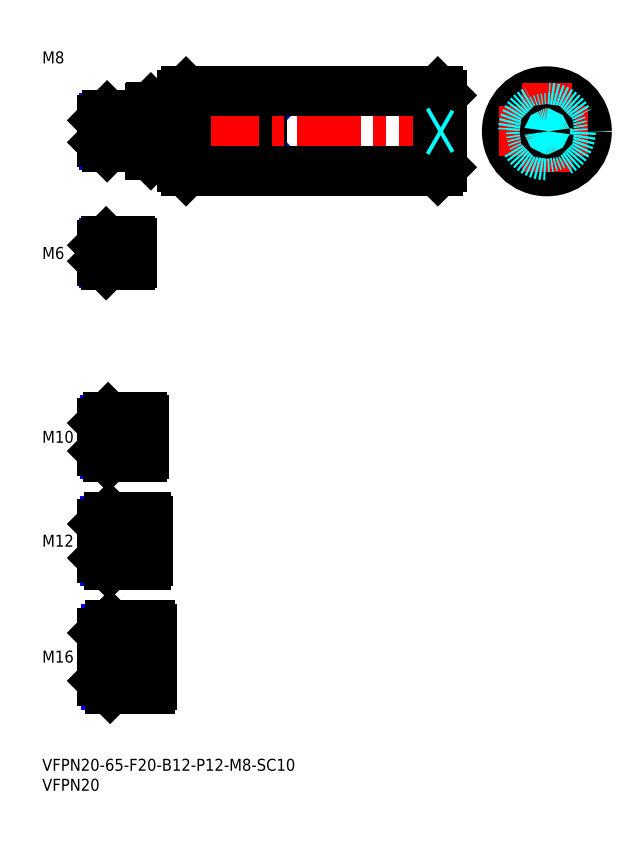
<metadata>
{"format":"dxf","ext":"dxf","renderer":"ezdxf+matplotlib","layout":"modelspace","background":"white","min_lineweight":24,"dpi":150}
</metadata>
<code>
0
SECTION
2
ENTITIES
0
INSERT
8
MSM_CONTINUOUS
2
*U12
10
0
20
0
30
0
0
INSERT
8
MSM_CONTINUOUS
2
*U13
10
0
20
0
30
0
0
INSERT
8
MSM_CONTINUOUS
2
*U14
10
0
20
0
30
0
0
LINE
8
MSM_CENTER
10
13
20
25.5
30
0
11
29.5
21
25.5
31
0
0
LINE
8
MSM_CENTER
10
13
20
54.5
30
0
11
28.5
21
54.5
31
0
0
INSERT
8
MSM_CONTINUOUS
2
*U15
10
0
20
0
30
0
0
INSERT
8
MSM_CONTINUOUS
2
*U16
10
0
20
0
30
0
0
LINE
8
MSM_CENTER
10
13
20
80.5
30
0
11
27.5
21
80.5
31
0
0
INSERT
8
MSM_CONTINUOUS
2
*U17
10
0
20
0
30
0
0
LINE
8
MSM_CENTER
10
13
20
126.5
30
0
11
24.5
21
126.5
31
0
0
LINE
8
MSM_CONTINUOUS
10
22
20
129.5
30
0
11
16
21
129.5
31
0
0
LINE
8
MSM_NARROW
10
22
20
129
30
0
11
15.46
21
129
31
0
0
LINE
8
MSM_NARROW
10
22
20
124
30
0
11
15.46
21
124
31
0
0
LINE
8
MSM_CONTINUOUS
10
22
20
123.5
30
0
11
16
21
123.5
31
0
0
LINE
8
MSM_CONTINUOUS
10
15
20
128.5
30
0
11
15
21
124.5
31
0
0
LINE
8
MSM_NARROW
10
25
20
76.31
30
0
11
15.69
21
76.31
31
0
0
LINE
8
MSM_CONTINUOUS
10
25
20
75.5
30
0
11
16.5
21
75.5
31
0
0
LINE
8
MSM_CONTINUOUS
10
25
20
85.5
30
0
11
16.5
21
85.5
31
0
0
LINE
8
MSM_NARROW
10
25
20
84.69
30
0
11
15.69
21
84.69
31
0
0
LINE
8
MSM_CONTINUOUS
10
15
20
77
30
0
11
15
21
84
31
0
0
LINE
8
MSM_NARROW
10
26
20
49.45
30
0
11
15.8
21
49.45
31
0
0
LINE
8
MSM_CONTINUOUS
10
26
20
48.5
30
0
11
16.75
21
48.5
31
0
0
LINE
8
MSM_CONTINUOUS
10
26
20
60.5
30
0
11
16.75
21
60.5
31
0
0
LINE
8
MSM_NARROW
10
26
20
59.55
30
0
11
15.8
21
59.55
31
0
0
LINE
8
MSM_CONTINUOUS
10
15
20
50.25
30
0
11
15
21
58.75
31
0
0
LINE
8
MSM_CONTINUOUS
10
27
20
17.5
30
0
11
17
21
17.5
31
0
0
LINE
8
MSM_NARROW
10
27
20
18.58
30
0
11
15.92
21
18.58
31
0
0
LINE
8
MSM_NARROW
10
27
20
32.42
30
0
11
15.92
21
32.42
31
0
0
LINE
8
MSM_CONTINUOUS
10
27
20
33.5
30
0
11
17
21
33.5
31
0
0
LINE
8
MSM_CONTINUOUS
10
15
20
19.5
30
0
11
15
21
31.5
31
0
0
LINE
8
MSM_CONTINUOUS
10
22
20
129.5
30
0
11
22
21
123.5
31
0
0
LINE
8
MSM_CONTINUOUS
10
26
20
48.5
30
0
11
26
21
60.5
31
0
0
LINE
8
MSM_CONTINUOUS
10
25
20
85.5
30
0
11
25
21
75.5
31
0
0
LINE
8
MSM_CONTINUOUS
10
27
20
33.5
30
0
11
27
21
17.5
31
0
0
LINE
8
MSM_CONTINUOUS
10
16
20
129.5
30
0
11
15
21
128.5
31
0
0
LINE
8
MSM_CONTINUOUS
10
16
20
123.5
30
0
11
15
21
124.5
31
0
0
LINE
8
MSM_CONTINUOUS
10
16
20
129.5
30
0
11
16
21
123.5
31
0
0
LINE
8
MSM_CONTINUOUS
10
16.5
20
85.5
30
0
11
15
21
84
31
0
0
LINE
8
MSM_CONTINUOUS
10
16.5
20
75.5
30
0
11
15
21
77
31
0
0
LINE
8
MSM_CONTINUOUS
10
16.5
20
85.5
30
0
11
16.5
21
75.5
31
0
0
LINE
8
MSM_CONTINUOUS
10
16.75
20
60.5
30
0
11
15
21
58.75
31
0
0
LINE
8
MSM_CONTINUOUS
10
16.75
20
48.5
30
0
11
15
21
50.25
31
0
0
LINE
8
MSM_CONTINUOUS
10
16.75
20
60.5
30
0
11
16.75
21
48.5
31
0
0
LINE
8
MSM_CONTINUOUS
10
17
20
33.5
30
0
11
15
21
31.5
31
0
0
LINE
8
MSM_CONTINUOUS
10
17
20
17.5
30
0
11
15
21
19.5
31
0
0
LINE
8
MSM_CONTINUOUS
10
17
20
17.5
30
0
11
17
21
33.5
31
0
0
LINE
8
MSM_CONTINUOUS
10
22.5
20
129
30
0
11
22.5
21
124
31
0
0
LINE
8
MSM_CONTINUOUS
10
22
20
129
30
0
11
22.5
21
129
31
0
0
LINE
8
MSM_CONTINUOUS
10
22
20
124
30
0
11
22.5
21
124
31
0
0
LINE
8
MSM_CONTINUOUS
10
25.5
20
84.69
30
0
11
25.5
21
76.31
31
0
0
LINE
8
MSM_CONTINUOUS
10
25
20
84.69
30
0
11
25.5
21
84.69
31
0
0
LINE
8
MSM_CONTINUOUS
10
25
20
76.31
30
0
11
25.5
21
76.31
31
0
0
LINE
8
MSM_CONTINUOUS
10
26.5
20
49.45
30
0
11
26.5
21
59.55
31
0
0
LINE
8
MSM_CONTINUOUS
10
26
20
59.55
30
0
11
26.5
21
59.55
31
0
0
LINE
8
MSM_CONTINUOUS
10
26
20
49.45
30
0
11
26.5
21
49.45
31
0
0
LINE
8
MSM_CONTINUOUS
10
27.5
20
32.42
30
0
11
27.5
21
18.58
31
0
0
LINE
8
MSM_CONTINUOUS
10
27
20
32.42
30
0
11
27.5
21
32.42
31
0
0
LINE
8
MSM_CONTINUOUS
10
27
20
18.58
30
0
11
27.5
21
18.58
31
0
0
LINE
8
MSM_DASHED
10
117.8
20
162.3
30
0
11
117.8
21
151.7
31
0
0
LINE
8
MSM_DASHED
10
134.8
20
162.3
30
0
11
134.8
21
151.7
31
0
0
LINE
8
MSM_NARROW
10
45
20
151.7
30
0
11
55
21
162.3
31
0
0
LINE
8
MSM_NARROW
10
45
20
162.3
30
0
11
55
21
151.7
31
0
0
LINE
8
MSM_CONTINUOUS
10
45
20
162.3
30
0
11
45
21
151.7
31
0
0
LINE
8
MSM_CONTINUOUS
10
55
20
151.7
30
0
11
55
21
162.3
31
0
0
LINE
8
MSM_CONTINUOUS
10
55
20
151.7
30
0
11
45
21
151.7
31
0
0
LINE
8
MSM_CONTINUOUS
10
55
20
162.3
30
0
11
45
21
162.3
31
0
0
LINE
8
MSM_CENTER
10
13
20
157
30
0
11
102
21
157
31
0
0
LINE
8
MSM_CONTINUOUS
10
36
20
167
30
0
11
99
21
167
31
0
0
LINE
8
MSM_CONTINUOUS
10
36
20
147
30
0
11
99
21
147
31
0
0
LINE
8
MSM_CONTINUOUS
10
35
20
166
30
0
11
35
21
148
31
0
0
LINE
8
MSM_CONTINUOUS
10
36
20
167
30
0
11
36
21
147
31
0
0
LINE
8
MSM_CONTINUOUS
10
35
20
148
30
0
11
36
21
147
31
0
0
LINE
8
MSM_CONTINUOUS
10
36
20
167
30
0
11
35
21
166
31
0
0
LINE
8
MSM_CONTINUOUS
10
100
20
166
30
0
11
100
21
148
31
0
0
LINE
8
MSM_CONTINUOUS
10
99
20
167
30
0
11
99
21
147
31
0
0
LINE
8
MSM_CONTINUOUS
10
99
20
147
30
0
11
100
21
148
31
0
0
LINE
8
MSM_CONTINUOUS
10
99
20
167
30
0
11
100
21
166
31
0
0
CIRCLE
8
MSM_CONTINUOUS
10
126.3
20
157
30
0
40
10
0
LINE
8
MSM_CENTER
10
126.3
20
169
30
0
11
126.3
21
145
31
0
0
LINE
8
MSM_CENTER
10
114.3
20
157
30
0
11
138.3
21
157
31
0
0
LINE
8
MSM_CONTINUOUS
10
34
20
163
30
0
11
34
21
151
31
0
0
LINE
8
MSM_CONTINUOUS
10
27
20
162.8
30
0
11
27
21
151.2
31
0
0
LINE
8
MSM_CONTINUOUS
10
27.2
20
151
30
0
11
34
21
151
31
0
0
LINE
8
MSM_CONTINUOUS
10
34
20
151.1
30
0
11
35
21
151.1
31
0
0
LINE
8
MSM_CONTINUOUS
10
27.2
20
163
30
0
11
34
21
163
31
0
0
LINE
8
MSM_CONTINUOUS
10
34
20
162.9
30
0
11
35
21
162.9
31
0
0
LINE
8
MSM_DASHED
10
15.87
20
157
30
0
11
15
21
156.5
31
0
0
LINE
8
MSM_DASHED
10
15.87
20
157
30
0
11
15
21
157.5
31
0
0
LINE
8
MSM_CONTINUOUS
10
27
20
162.8
30
0
11
27.2
21
163
31
0
0
LINE
8
MSM_CONTINUOUS
10
27
20
151.2
30
0
11
27.2
21
151
31
0
0
LINE
8
MSM_CONTINUOUS
10
27.2
20
163
30
0
11
27.2
21
151
31
0
0
INSERT
8
MSM_CONTINUOUS
2
*U18
10
0
20
0
30
0
0
LINE
8
MSM_NARROW
10
26.5
20
153.7
30
0
11
15.57
21
153.7
31
0
0
LINE
8
MSM_CONTINUOUS
10
26.5
20
153
30
0
11
16.25
21
153
31
0
0
LINE
8
MSM_CONTINUOUS
10
26.5
20
161
30
0
11
16.25
21
161
31
0
0
LINE
8
MSM_NARROW
10
26.5
20
160.3
30
0
11
15.57
21
160.3
31
0
0
LINE
8
MSM_CONTINUOUS
10
15
20
154.2
30
0
11
15
21
159.8
31
0
0
LINE
8
MSM_CONTINUOUS
10
26.5
20
161
30
0
11
26.5
21
153
31
0
0
LINE
8
MSM_CONTINUOUS
10
16.25
20
161
30
0
11
15
21
159.8
31
0
0
LINE
8
MSM_CONTINUOUS
10
16.25
20
153
30
0
11
15
21
154.2
31
0
0
LINE
8
MSM_CONTINUOUS
10
16.25
20
161
30
0
11
16.25
21
153
31
0
0
LINE
8
MSM_CONTINUOUS
10
26.5
20
160.3
30
0
11
27
21
160.3
31
0
0
LINE
8
MSM_CONTINUOUS
10
26.5
20
153.7
30
0
11
27
21
153.7
31
0
0
CIRCLE
8
MSM_DASHED
10
126.3
20
157
30
0
40
3.324
0
CIRCLE
8
MSM_DASHED
10
126.3
20
157
30
0
40
4
0
LINE
8
MSM_DASHED
10
99.13
20
157
30
0
11
100
21
157.5
31
0
0
LINE
8
MSM_DASHED
10
99.13
20
157
30
0
11
100
21
156.5
31
0
0
CIRCLE
8
MSM_DASHED
10
126.3
20
157
30
0
40
6
0
CIRCLE
8
MSM_CONTINUOUS
10
126.3
20
157
30
0
40
0.5
0
ENDSEC
0
EOF

</code>
